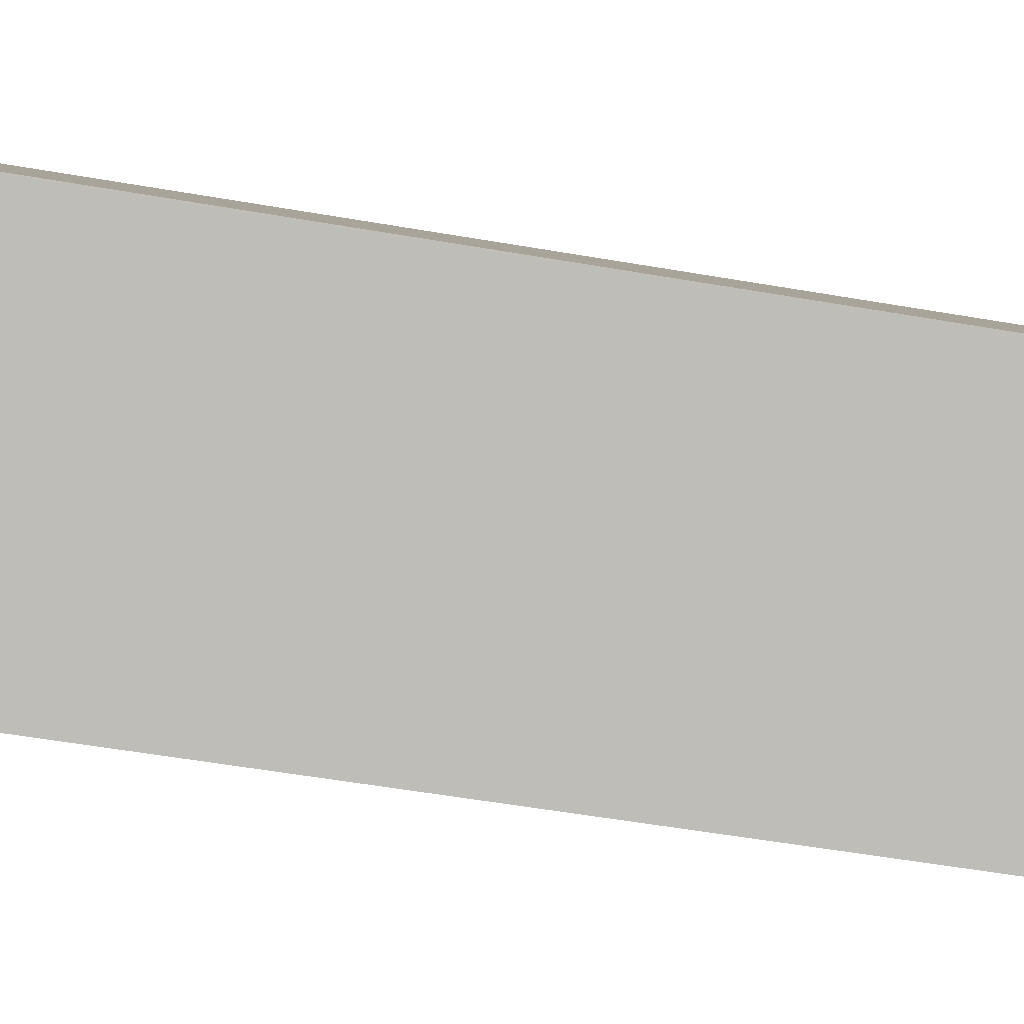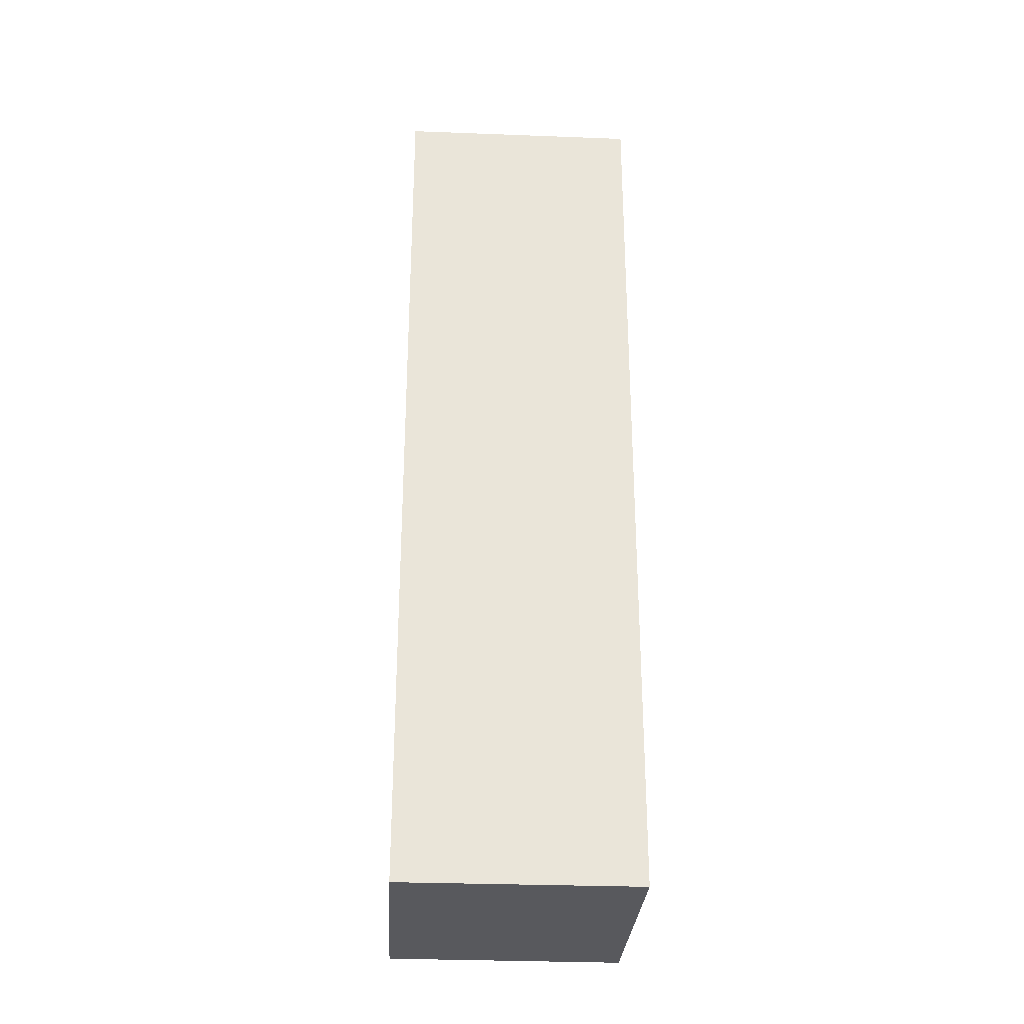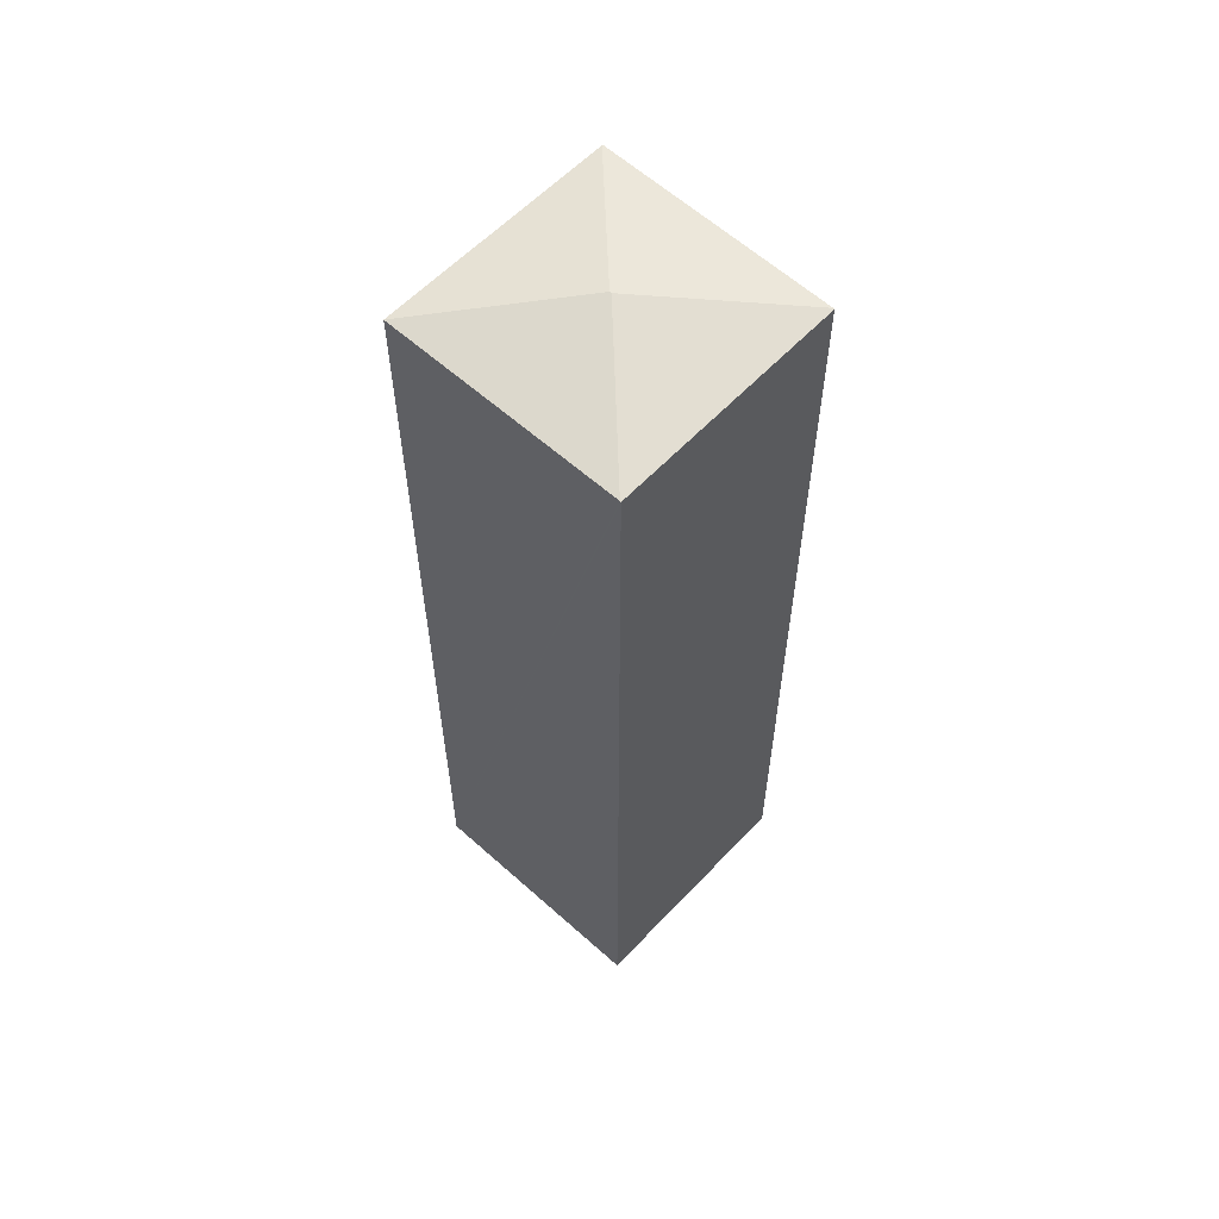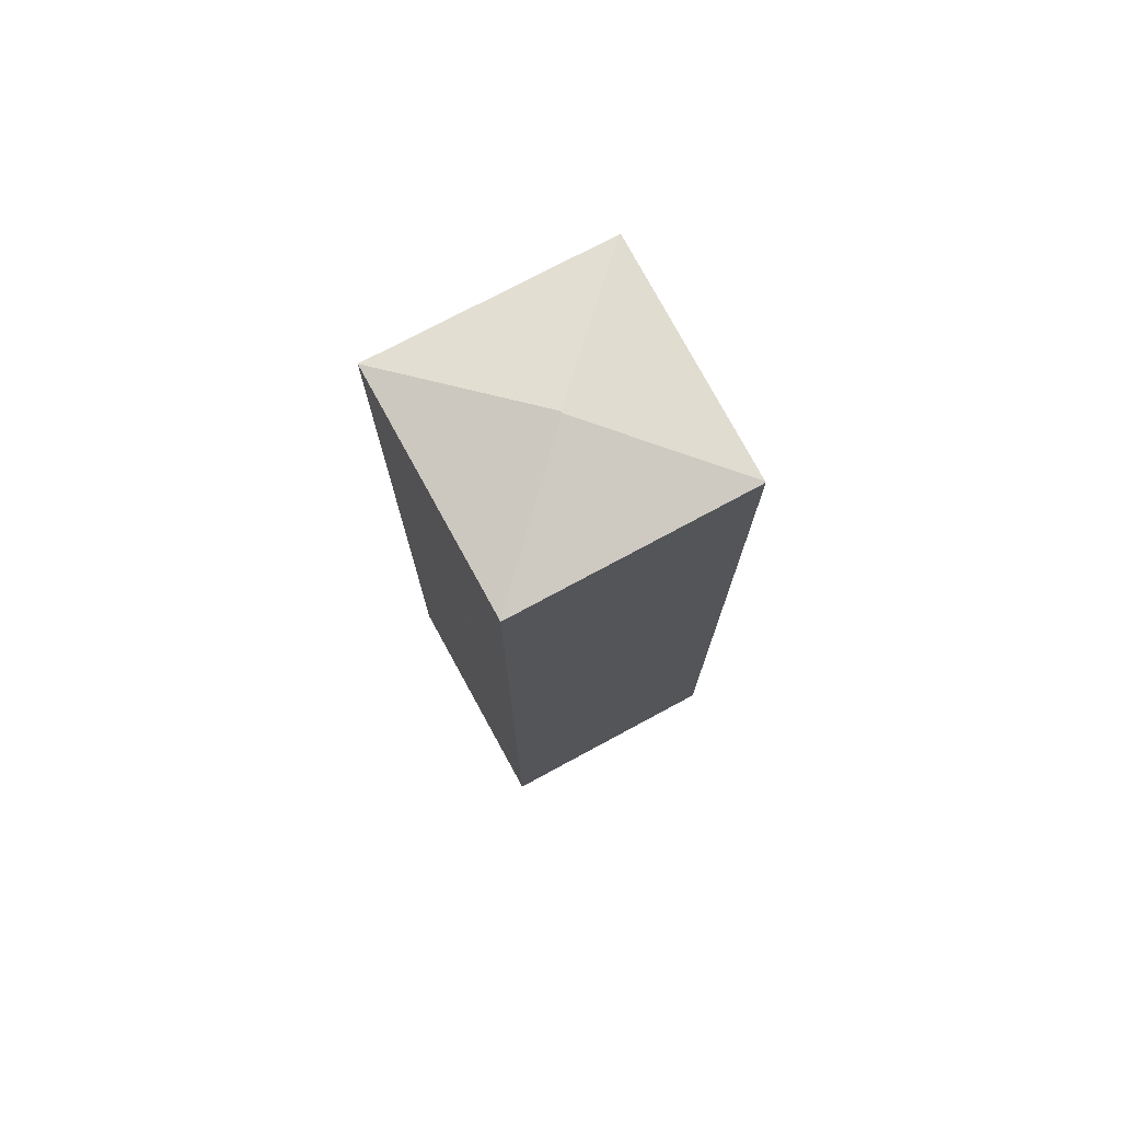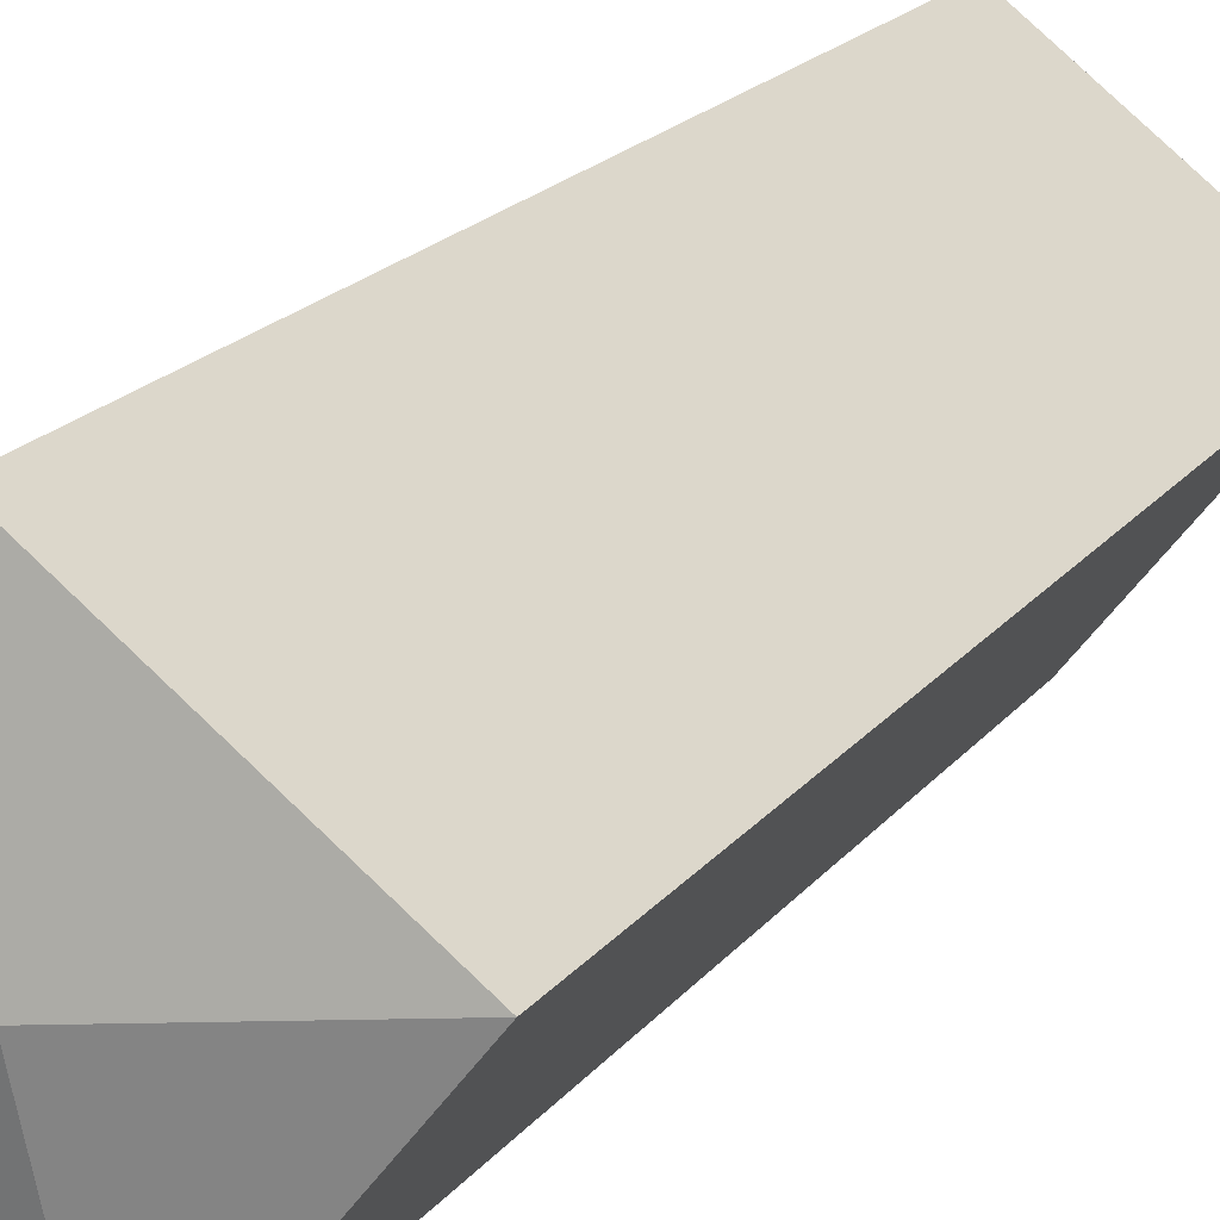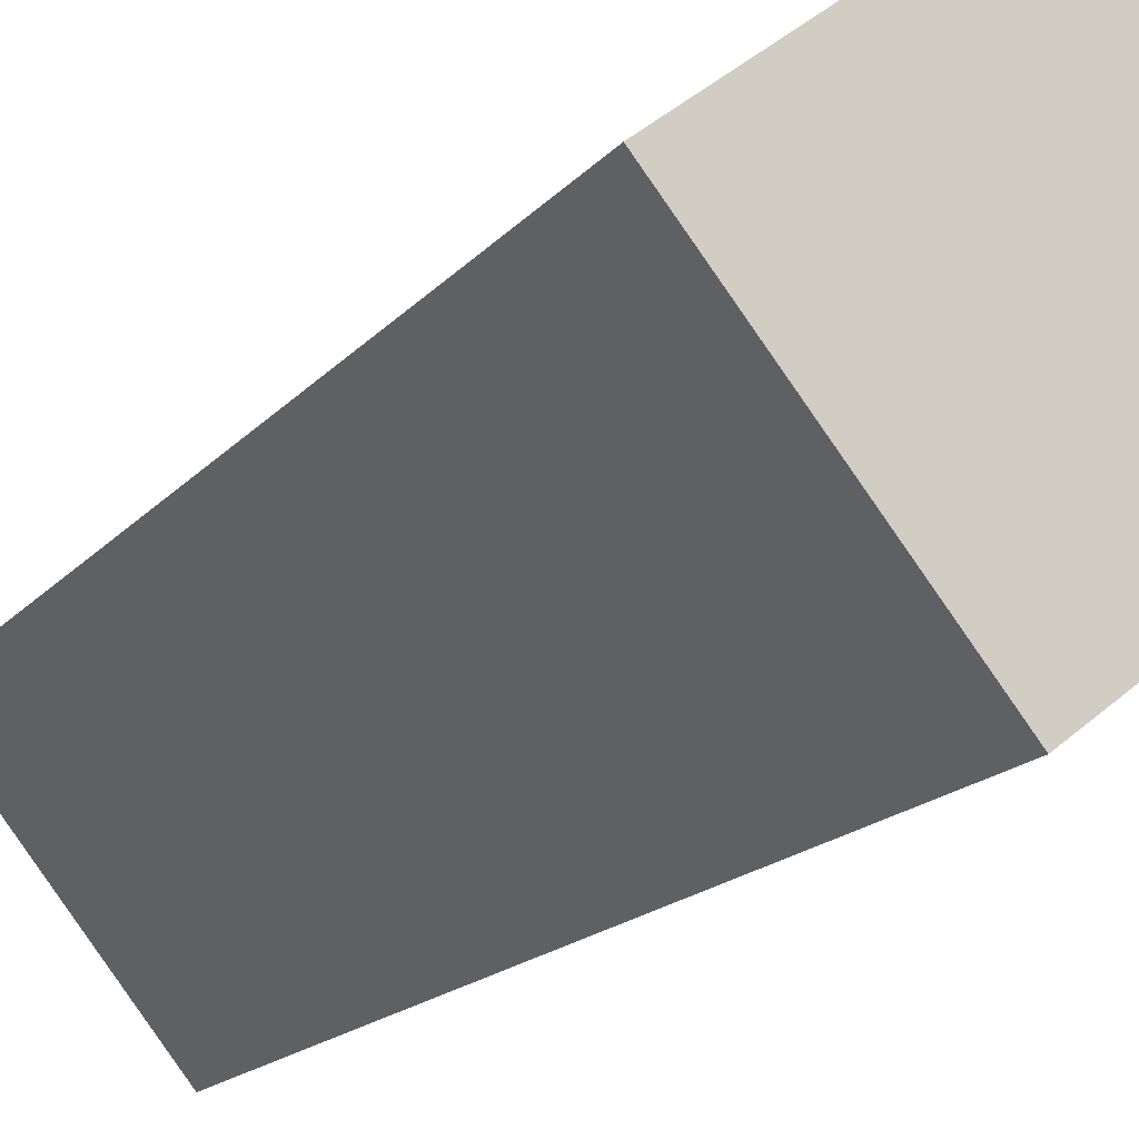
<metadata>
{"format":"obj","ext":"obj","renderer":"f3d","projection":"perspective","resolution":1024,"background":"white","views":[{"elev":-47.4,"azim":78.5,"up":"+Z"},{"elev":-30.2,"azim":-131.2,"up":"+Y"},{"elev":59.6,"azim":5.3,"up":"+Y"},{"elev":75.5,"azim":24.0,"up":"+Y"},{"elev":17.8,"azim":-155.6,"up":"+Z"},{"elev":-13.6,"azim":-21.9,"up":"+Z"}]}
</metadata>
<code>
v  8.346 22.42 -1.021
v  4.743 22.42 3.609
v  4.763 22.41 3.624
v  4.211 23.06 -0.51
v  8.321 22.43 -1.041
v  0 22.42 1.373e-15
v  4.173 23.06 -0.539
v  3.657 22.41 -4.677
v  3.642 22.42 -4.657
v  3.642 2.852e-16 -4.657
v  3.657 2.864e-16 -4.677
v  0 0 0
v  4.763 -2.219e-16 3.624
v  4.743 -2.21e-16 3.609
v  8.346 6.252e-17 -1.021
v  8.321 6.374e-17 -1.041
g defaultobject
f 1 2 3
f 1 4 2
f 4 1 5
f 4 6 2
f 6 4 7
f 7 5 8
f 5 7 4
f 7 8 9
f 7 9 6
f 8 10 9
f 10 8 11
f 10 6 9
f 6 10 12
f 12 2 6
f 2 12 3
f 3 12 13
f 13 12 14
f 3 15 1
f 15 3 13
f 1 8 5
f 8 1 11
f 11 1 16
f 16 1 15
f 14 15 13
f 15 14 12
f 15 12 16
f 16 12 10
f 16 10 11

</code>
